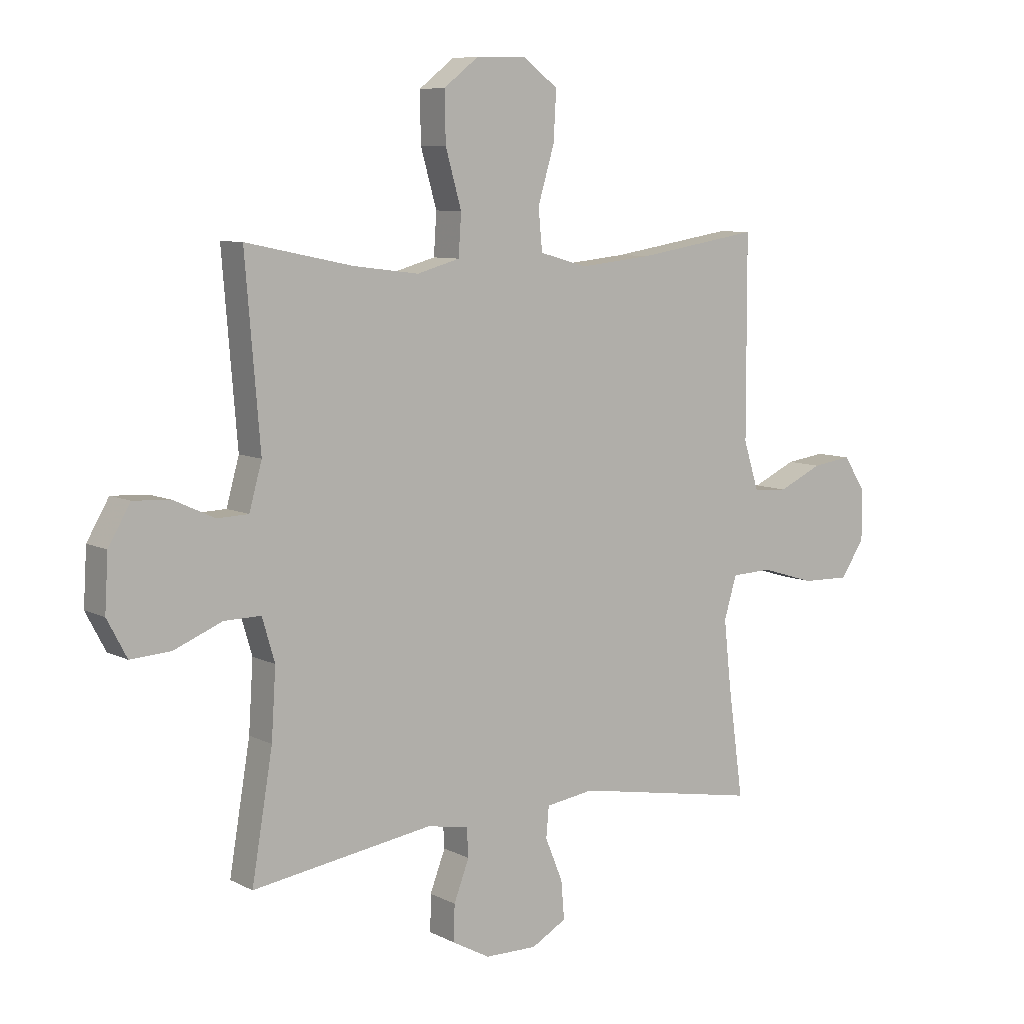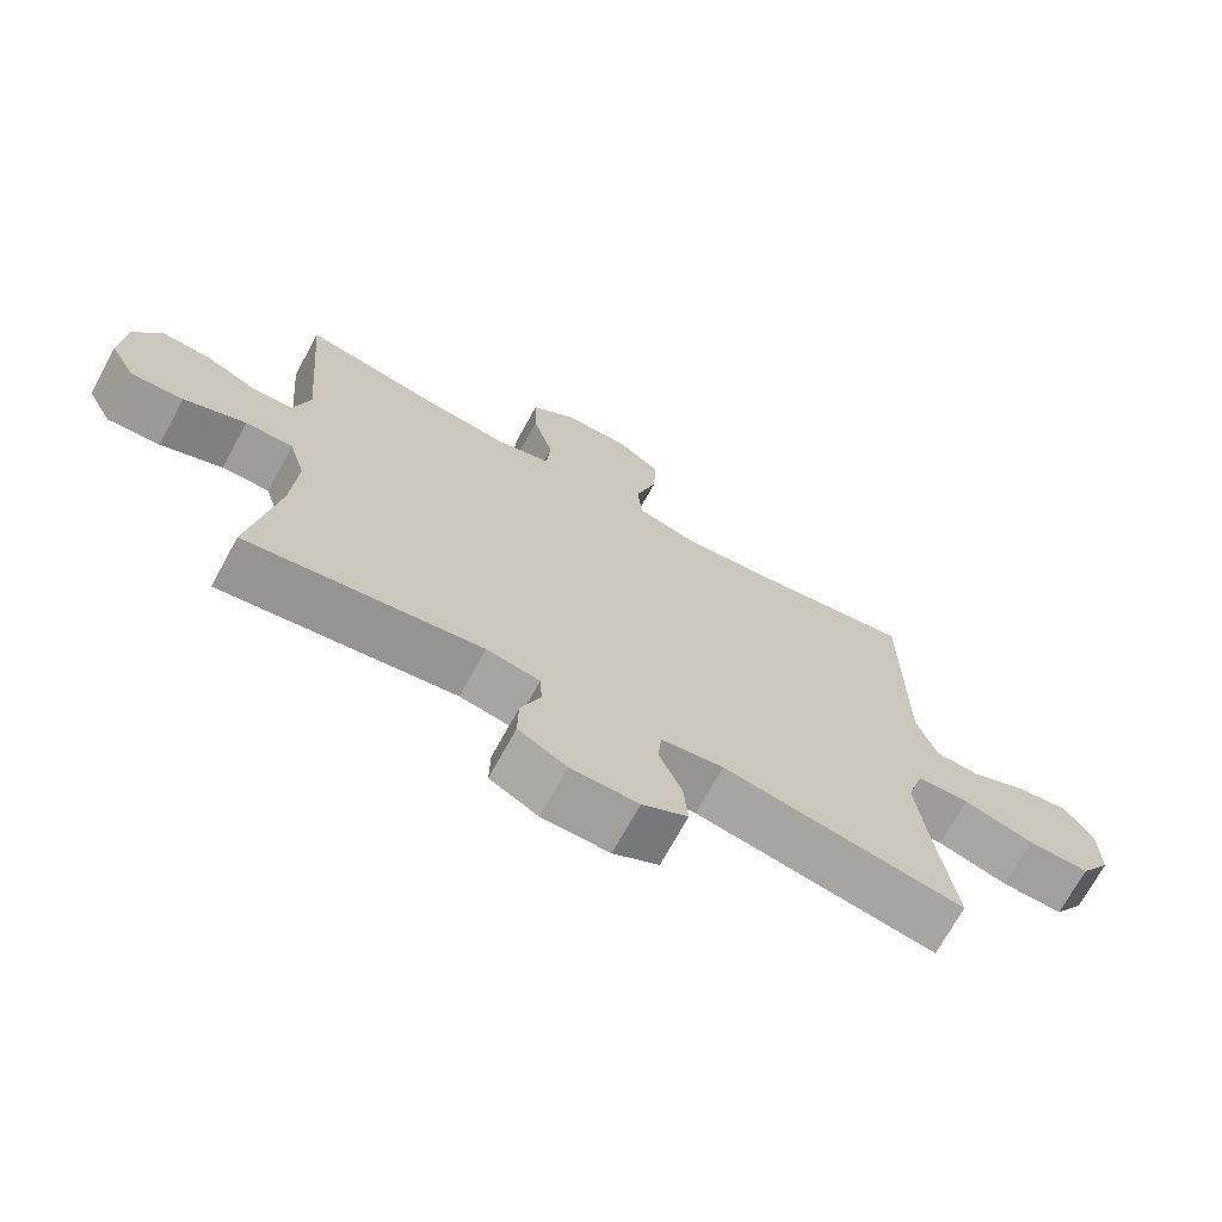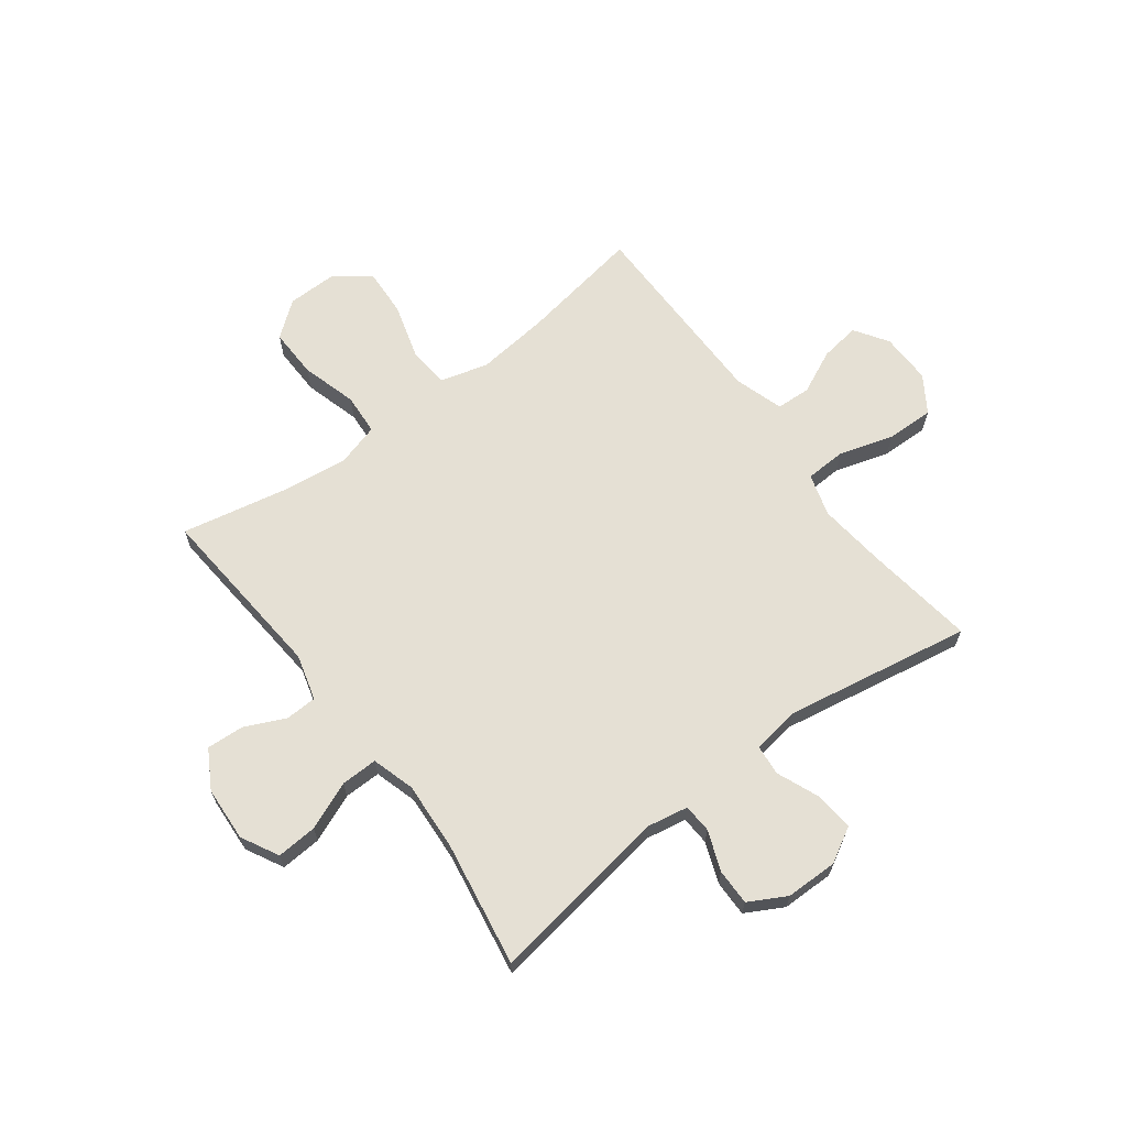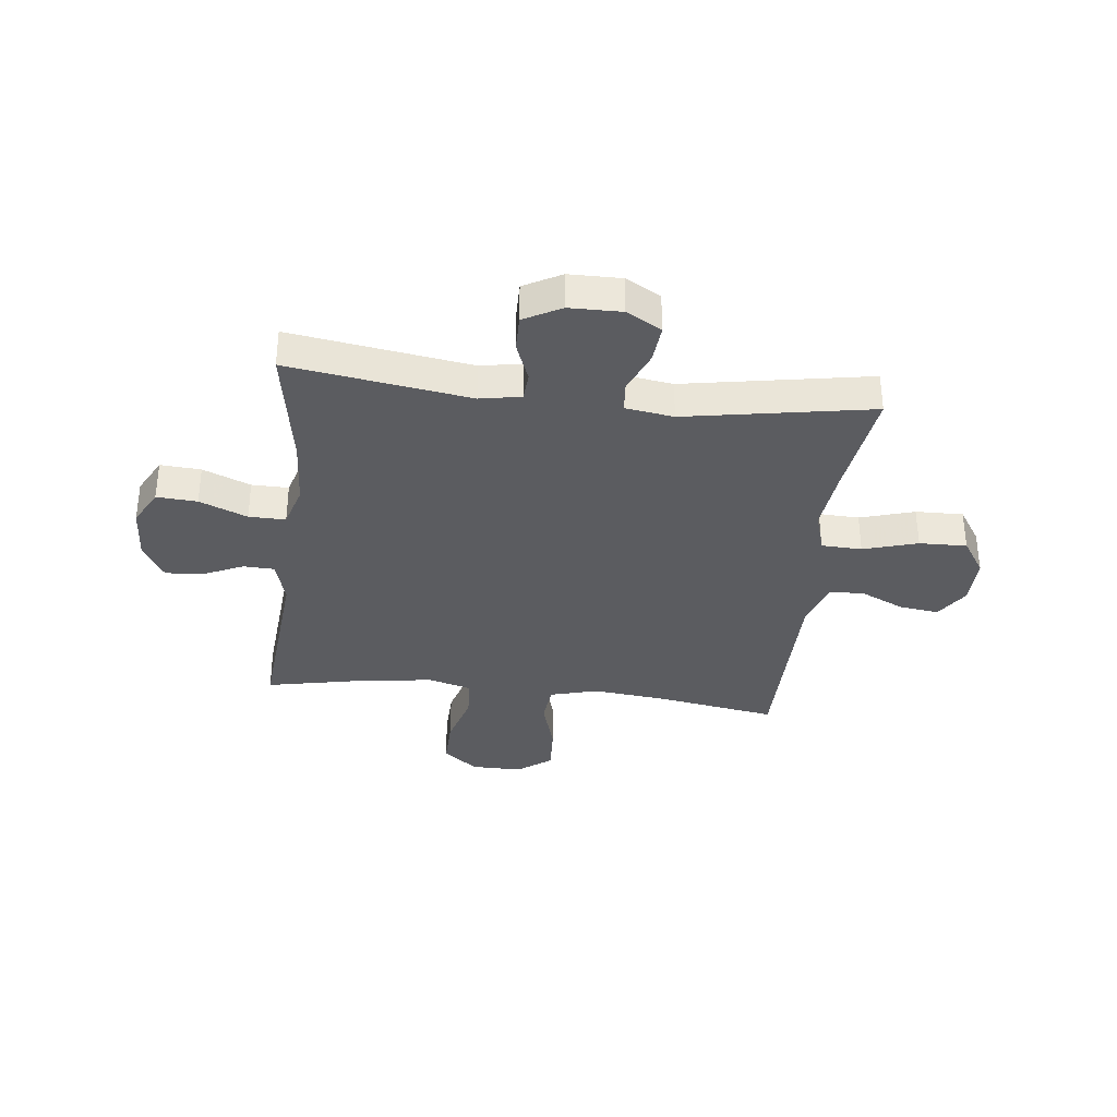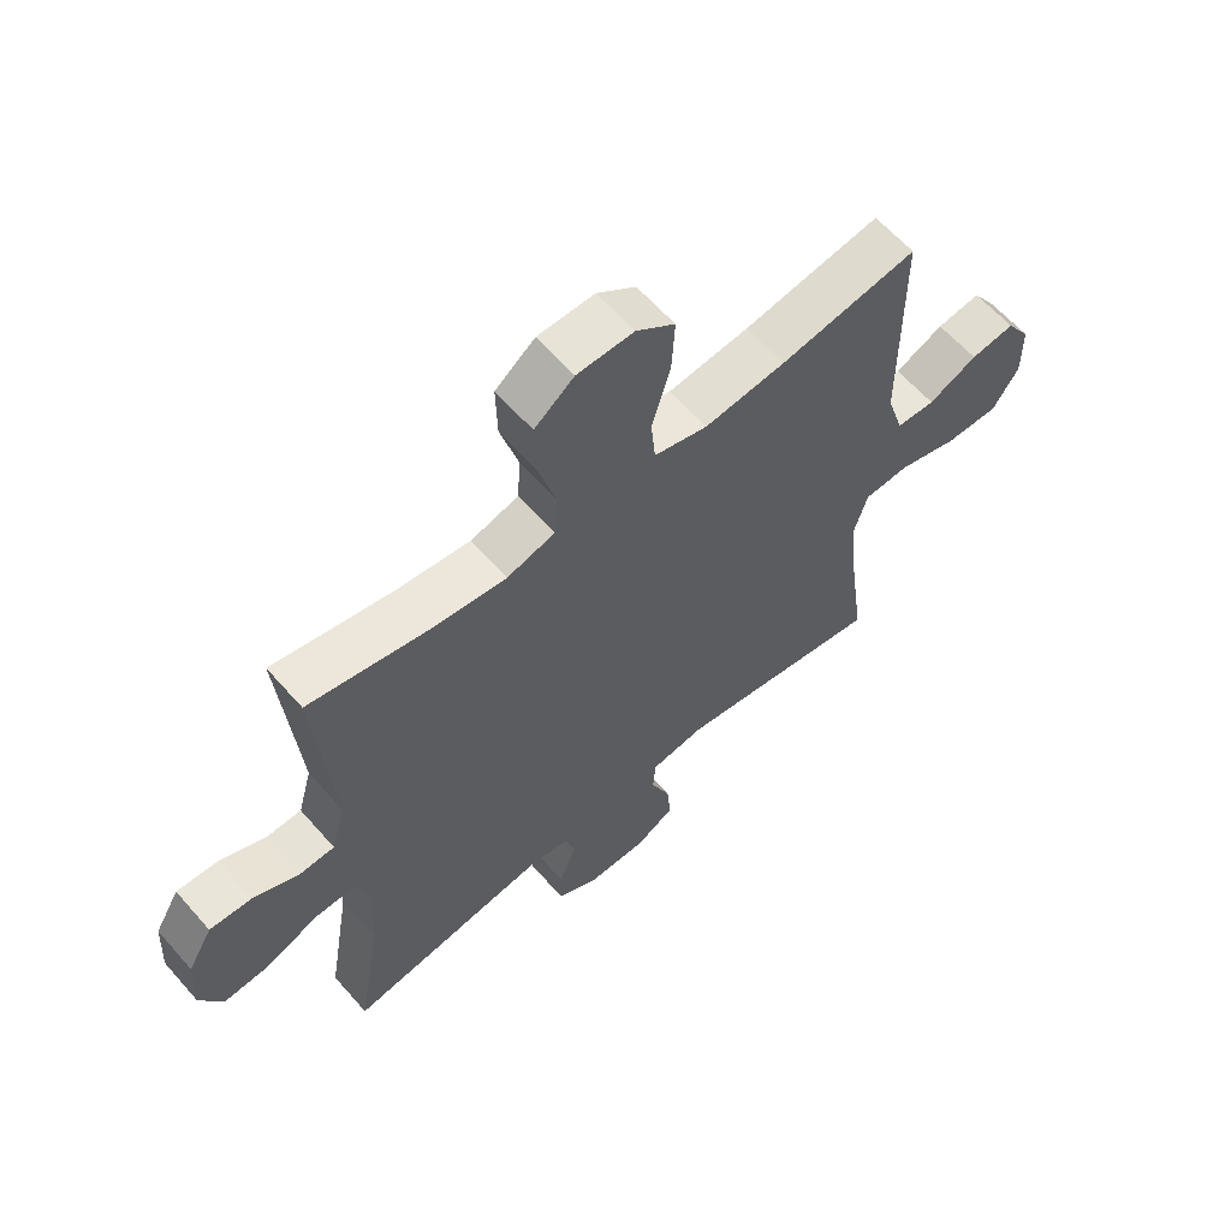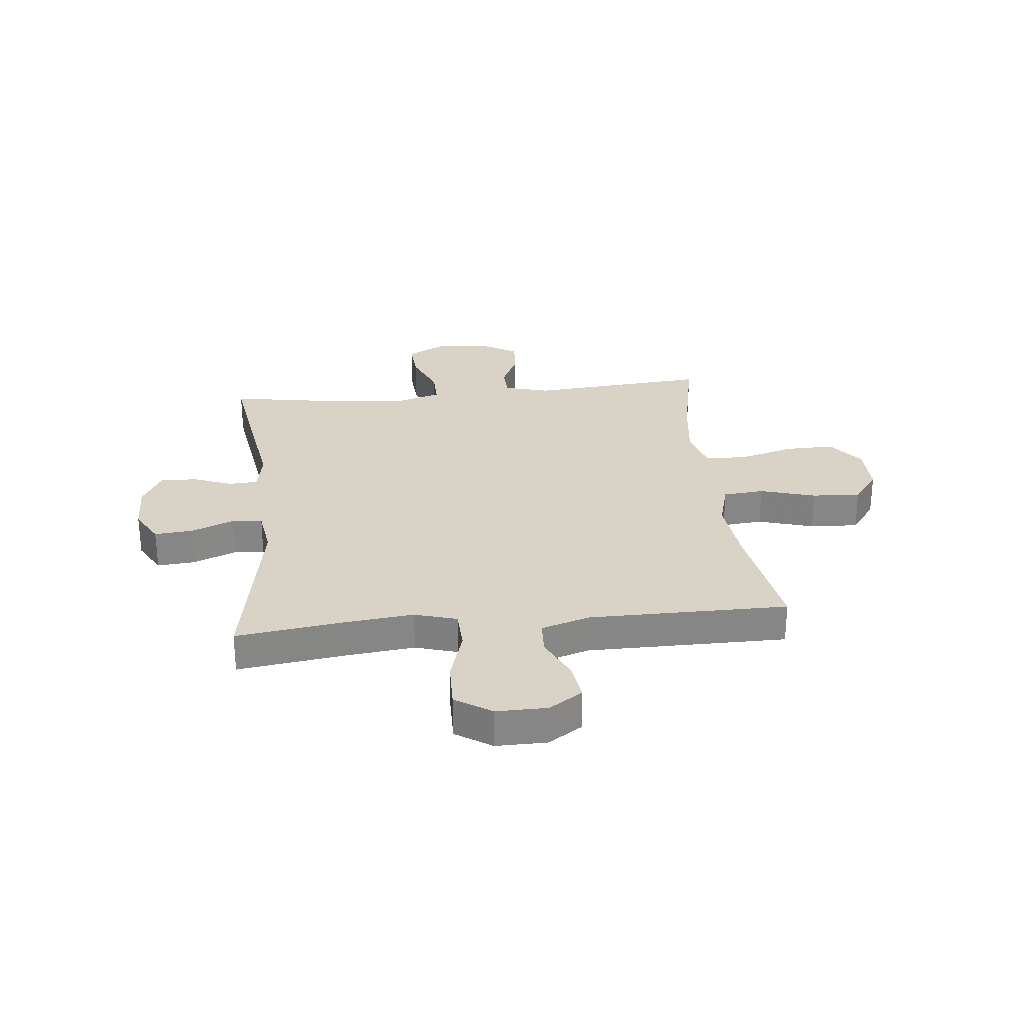
<metadata>
{"format":"obj","ext":"obj","renderer":"f3d","projection":"perspective","resolution":1024,"background":"white","views":[{"elev":7.9,"azim":144.1,"up":"+Z"},{"elev":-70.9,"azim":151.3,"up":"+Z"},{"elev":65.7,"azim":143.0,"up":"+Y"},{"elev":-34.5,"azim":173.4,"up":"+Y"},{"elev":61.6,"azim":138.9,"up":"+Z"},{"elev":28.2,"azim":-95.9,"up":"+Y"}]}
</metadata>
<code>
v -0.5 0.07 0.5
v -0.276 0.07 0.463
v -0.144 0.07 0.449
v -0.057 0.07 0.473
v -0.05 0.07 0.548
v -0.08 0.07 0.649
v -0.085 0.07 0.738
v -0.022 0.07 0.785
v 0.07 0.07 0.784
v 0.134 0.07 0.734
v 0.132 0.07 0.644
v 0.103 0.07 0.542
v 0.108 0.07 0.467
v 0.186 0.07 0.445
v 0.306 0.07 0.46
v 0.5 0.07 0.5
v 0.473 0.07 0.172
v 0.496 0.07 0.089
v 0.553 0.07 0.087
v 0.627 0.07 0.121
v 0.695 0.07 0.125
v 0.735 0.07 0.056
v 0.741 0.07 -0.044
v 0.705 0.07 -0.112
v 0.631 0.07 -0.107
v 0.544 0.07 -0.071
v 0.477 0.07 -0.07
v 0.454 0.07 -0.148
v 0.462 0.07 -0.273
v 0.5 0.07 -0.5
v 0.17 0.07 -0.45
v 0.095 0.07 -0.464
v 0.092 0.07 -0.516
v 0.12 0.07 -0.589
v 0.121 0.07 -0.655
v 0.053 0.07 -0.692
v -0.042 0.07 -0.693
v -0.106 0.07 -0.657
v -0.1 0.07 -0.587
v -0.068 0.07 -0.509
v -0.073 0.07 -0.453
v -0.161 0.07 -0.44
v -0.5 0.07 -0.5
v -0.472 0.07 -0.297
v -0.459 0.07 -0.177
v -0.482 0.07 -0.1
v -0.556 0.07 -0.097
v -0.655 0.07 -0.127
v -0.742 0.07 -0.129
v -0.785 0.07 -0.063
v -0.784 0.07 0.03
v -0.744 0.07 0.091
v -0.672 0.07 0.081
v -0.592 0.07 0.044
v -0.529 0.07 0.047
v -0.501 0.07 0.136
v -0.5 0 0.5
v -0.276 0 0.463
v -0.144 0 0.449
v -0.057 0 0.473
v -0.05 0 0.548
v -0.08 0 0.649
v -0.085 0 0.738
v -0.022 0 0.785
v 0.07 0 0.784
v 0.134 0 0.734
v 0.132 0 0.644
v 0.103 0 0.542
v 0.108 0 0.467
v 0.186 0 0.445
v 0.306 0 0.46
v 0.5 0 0.5
v 0.473 0 0.172
v 0.496 0 0.089
v 0.553 0 0.087
v 0.627 0 0.121
v 0.695 0 0.125
v 0.735 0 0.056
v 0.741 0 -0.044
v 0.705 0 -0.112
v 0.631 0 -0.107
v 0.544 0 -0.071
v 0.477 0 -0.07
v 0.454 0 -0.148
v 0.462 0 -0.273
v 0.5 0 -0.5
v 0.17 0 -0.45
v 0.095 0 -0.464
v 0.092 0 -0.516
v 0.12 0 -0.589
v 0.121 0 -0.655
v 0.053 0 -0.692
v -0.042 0 -0.693
v -0.106 0 -0.657
v -0.1 0 -0.587
v -0.068 0 -0.509
v -0.073 0 -0.453
v -0.161 0 -0.44
v -0.5 0 -0.5
v -0.472 0 -0.297
v -0.459 0 -0.177
v -0.482 0 -0.1
v -0.556 0 -0.097
v -0.655 0 -0.127
v -0.742 0 -0.129
v -0.785 0 -0.063
v -0.784 0 0.03
v -0.744 0 0.091
v -0.672 0 0.081
v -0.592 0 0.044
v -0.529 0 0.047
v -0.501 0 0.136
f 52 53 54
f 51 52 54
f 50 51 54
f 49 50 54
f 48 49 54
f 47 48 54
f 46 47 54 55
f 42 43 44
f 41 42 44 45
f 38 39 40
f 37 38 40
f 36 37 40
f 35 36 40
f 34 35 40
f 33 34 40
f 32 33 40 41
f 41 45 46
f 32 41 46
f 31 32 46
f 24 25 26
f 23 24 26
f 22 23 26
f 21 22 26
f 20 21 26
f 19 20 26
f 18 19 26 27
f 17 18 27 28
f 15 16 17
f 14 15 17 28
f 10 11 12
f 9 10 12
f 8 9 12
f 7 8 12
f 6 7 12
f 5 6 12
f 4 5 12 13
f 14 28 29
f 13 14 29
f 4 13 29
f 3 4 29
f 46 55 56
f 31 46 56
f 30 31 56
f 29 30 56
f 3 29 56
f 2 3 56
f 1 2 56
f 110 109 108
f 110 108 107
f 110 107 106
f 110 106 105
f 110 105 104
f 110 104 103
f 111 110 103 102
f 100 99 98
f 101 100 98 97
f 96 95 94
f 96 94 93
f 96 93 92
f 96 92 91
f 96 91 90
f 96 90 89
f 97 96 89 88
f 102 101 97
f 102 97 88
f 102 88 87
f 82 81 80
f 82 80 79
f 82 79 78
f 82 78 77
f 82 77 76
f 82 76 75
f 83 82 75 74
f 84 83 74 73
f 73 72 71
f 84 73 71 70
f 68 67 66
f 68 66 65
f 68 65 64
f 68 64 63
f 68 63 62
f 68 62 61
f 69 68 61 60
f 85 84 70
f 85 70 69
f 85 69 60
f 85 60 59
f 112 111 102
f 112 102 87
f 112 87 86
f 112 86 85
f 112 85 59
f 112 59 58
f 112 58 57
f 1 57 58 2
f 2 58 59 3
f 3 59 60 4
f 4 60 61 5
f 5 61 62 6
f 6 62 63 7
f 7 63 64 8
f 8 64 65 9
f 9 65 66 10
f 10 66 67 11
f 11 67 68 12
f 12 68 69 13
f 13 69 70 14
f 14 70 71 15
f 15 71 72 16
f 16 72 73 17
f 17 73 74 18
f 18 74 75 19
f 19 75 76 20
f 20 76 77 21
f 21 77 78 22
f 22 78 79 23
f 23 79 80 24
f 24 80 81 25
f 25 81 82 26
f 26 82 83 27
f 27 83 84 28
f 28 84 85 29
f 29 85 86 30
f 30 86 87 31
f 31 87 88 32
f 32 88 89 33
f 33 89 90 34
f 34 90 91 35
f 35 91 92 36
f 36 92 93 37
f 37 93 94 38
f 38 94 95 39
f 39 95 96 40
f 40 96 97 41
f 41 97 98 42
f 42 98 99 43
f 43 99 100 44
f 44 100 101 45
f 45 101 102 46
f 46 102 103 47
f 47 103 104 48
f 48 104 105 49
f 49 105 106 50
f 50 106 107 51
f 51 107 108 52
f 52 108 109 53
f 53 109 110 54
f 54 110 111 55
f 55 111 112 56
f 56 112 57 1

</code>
